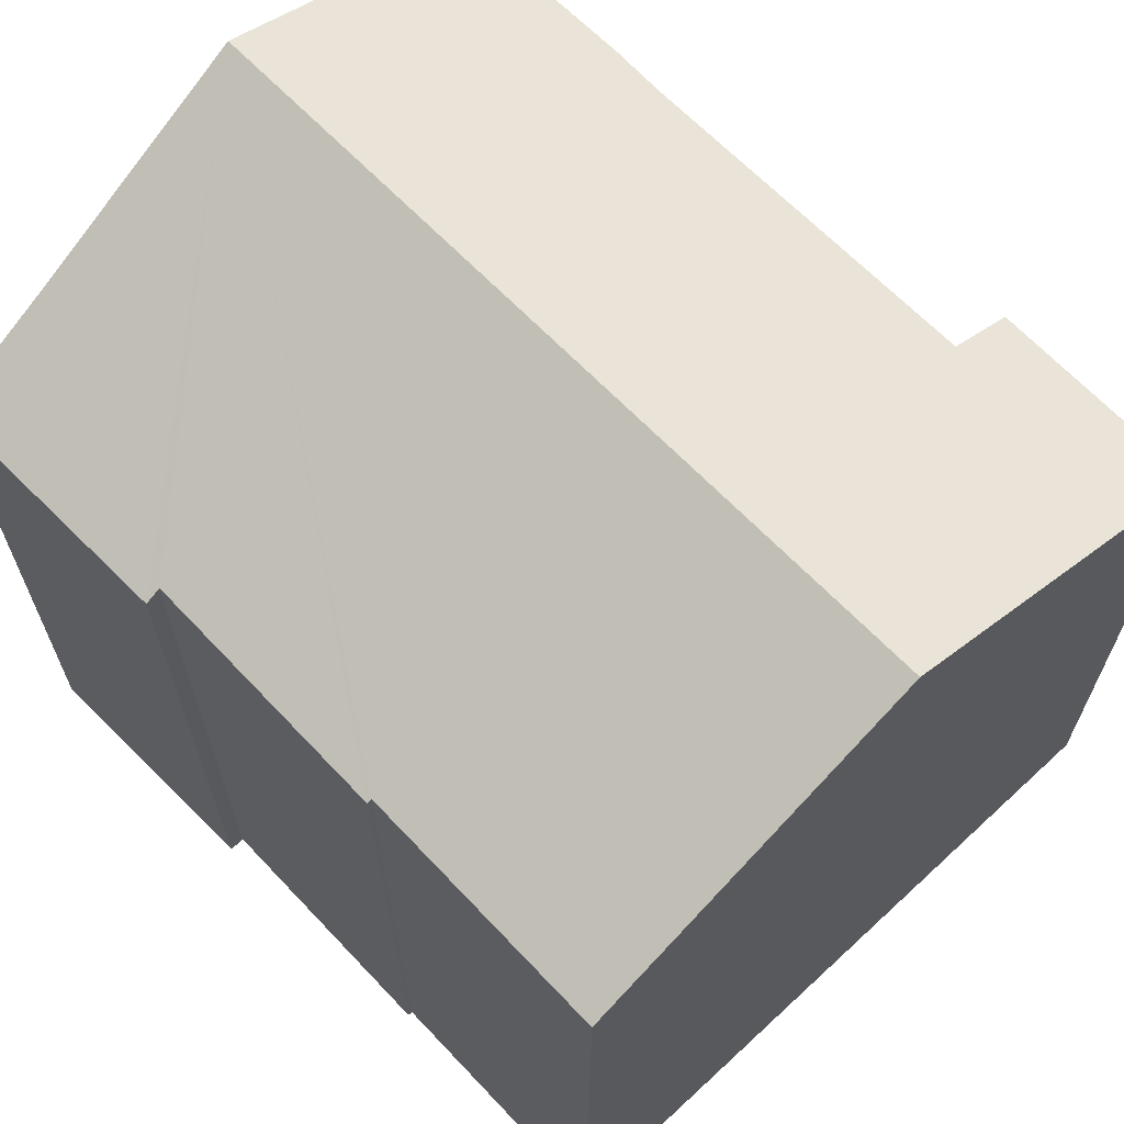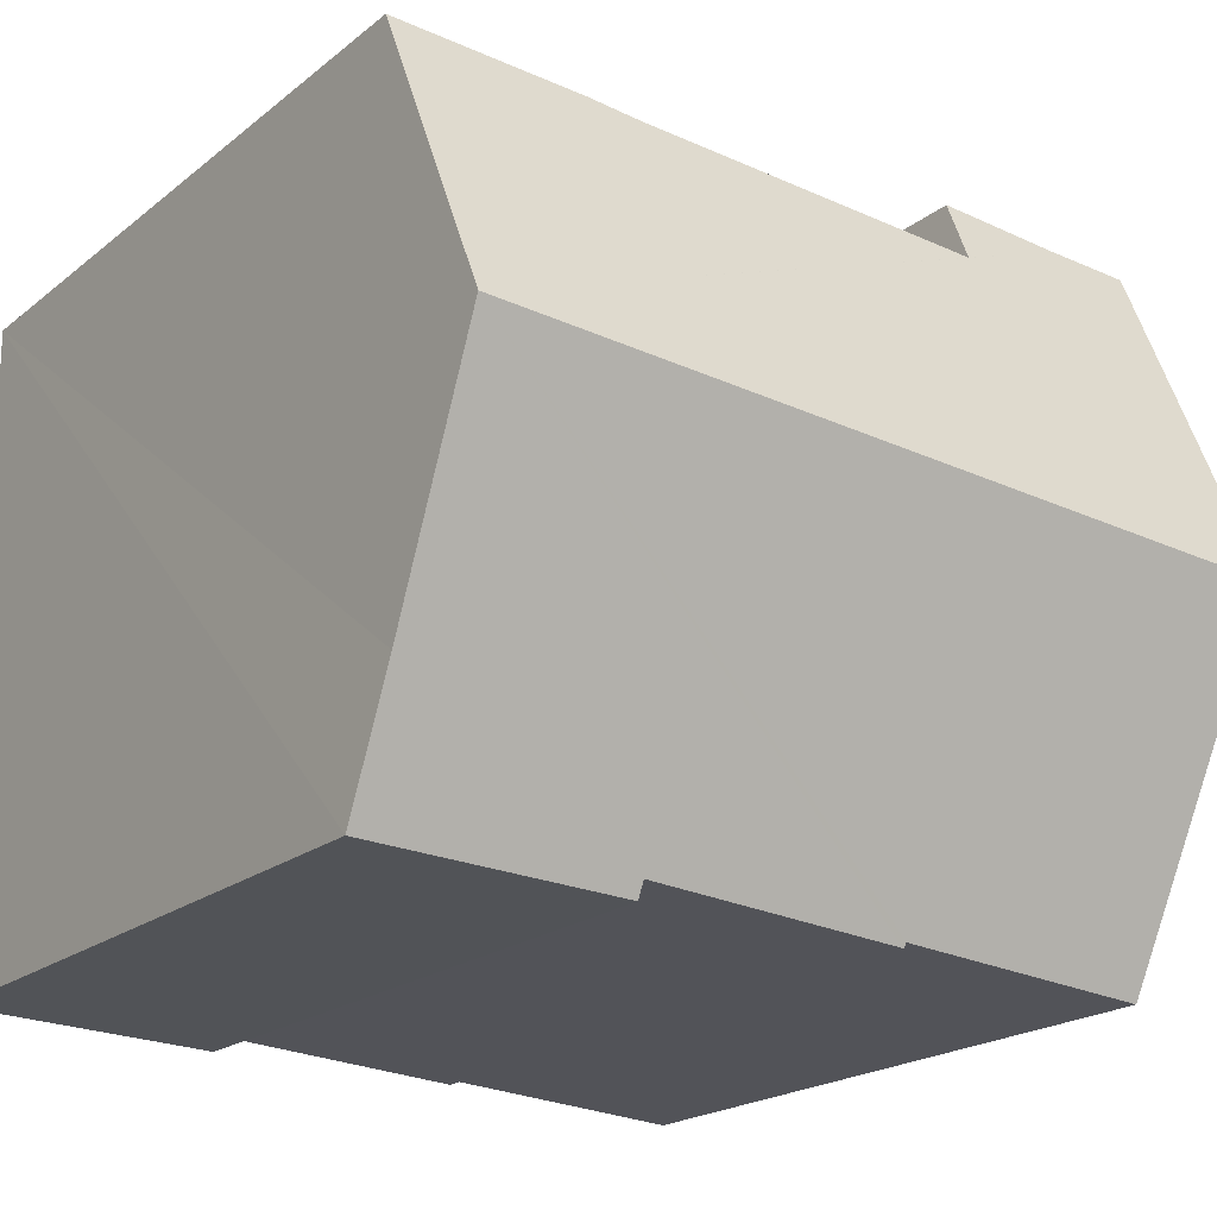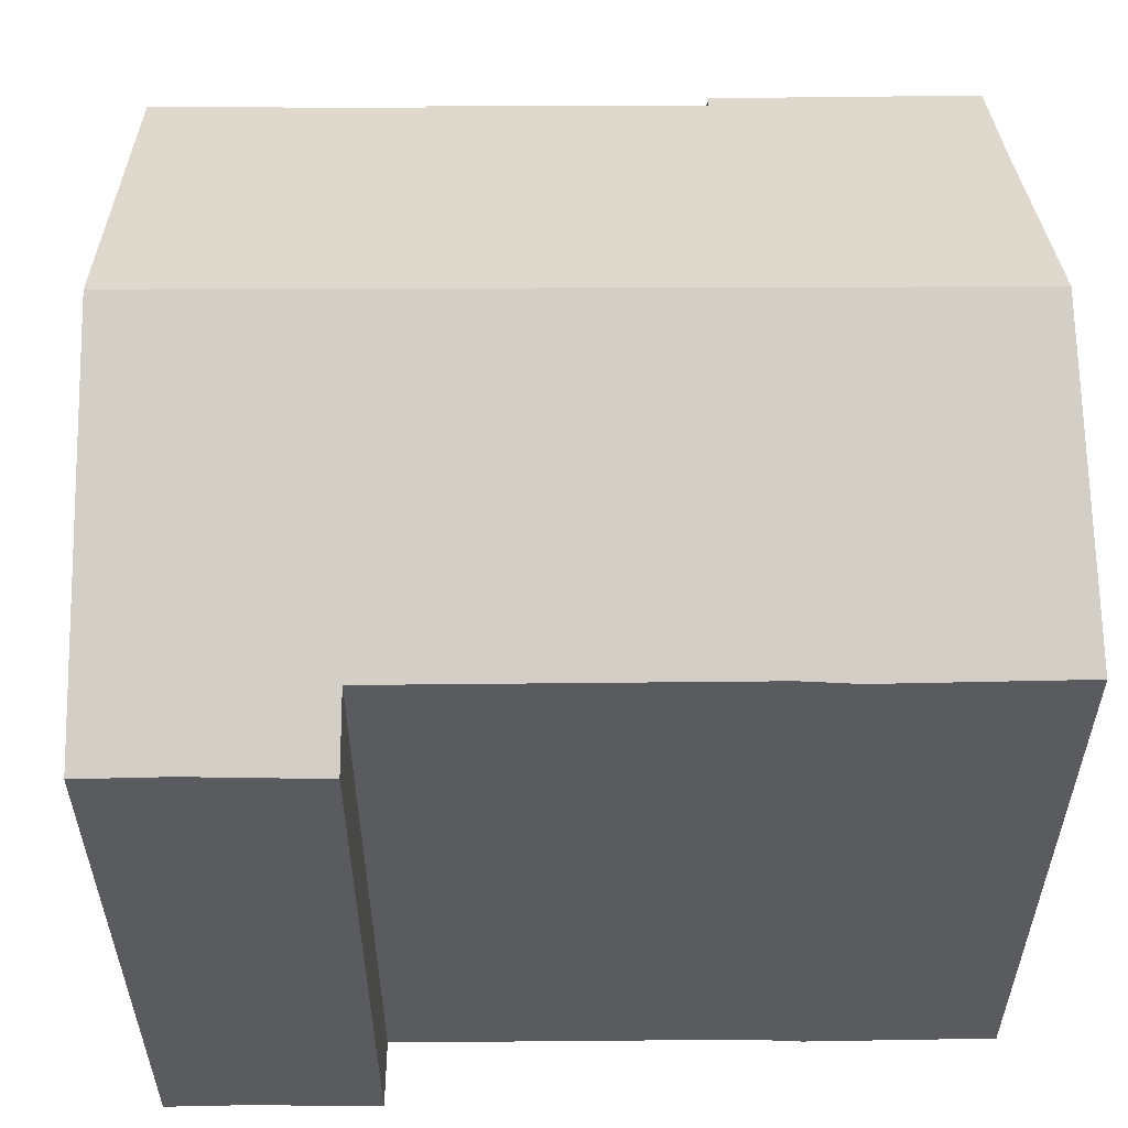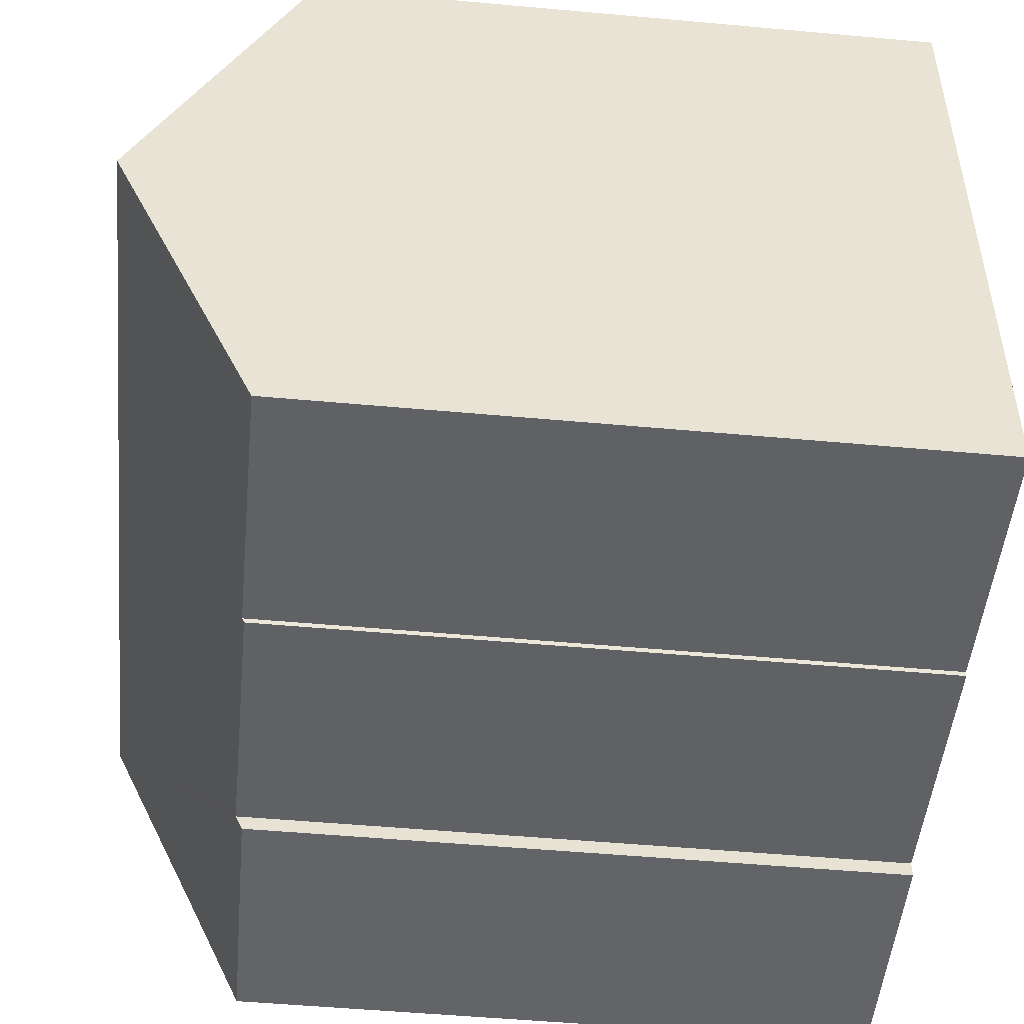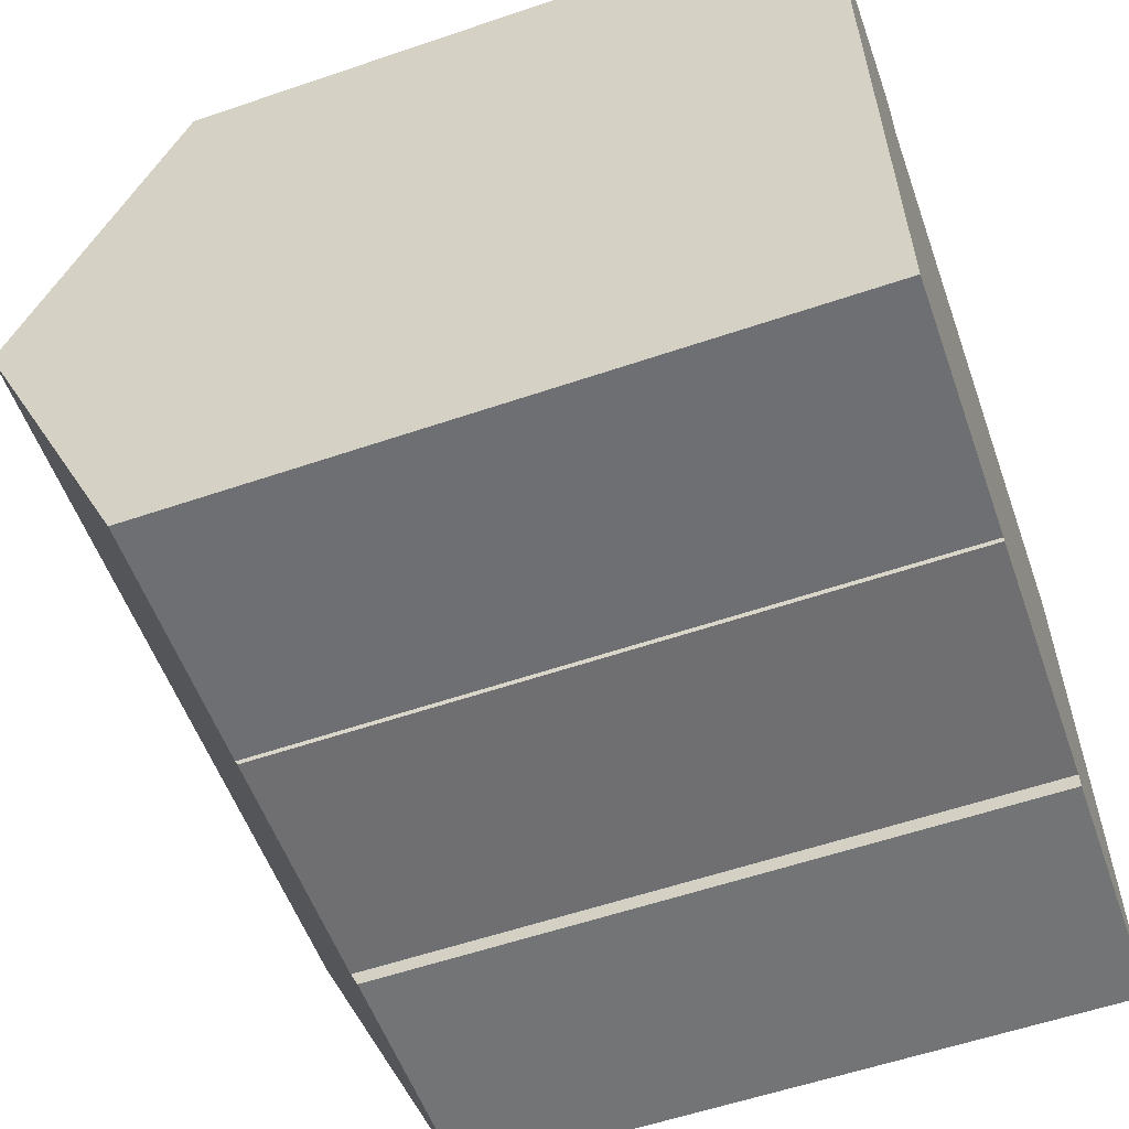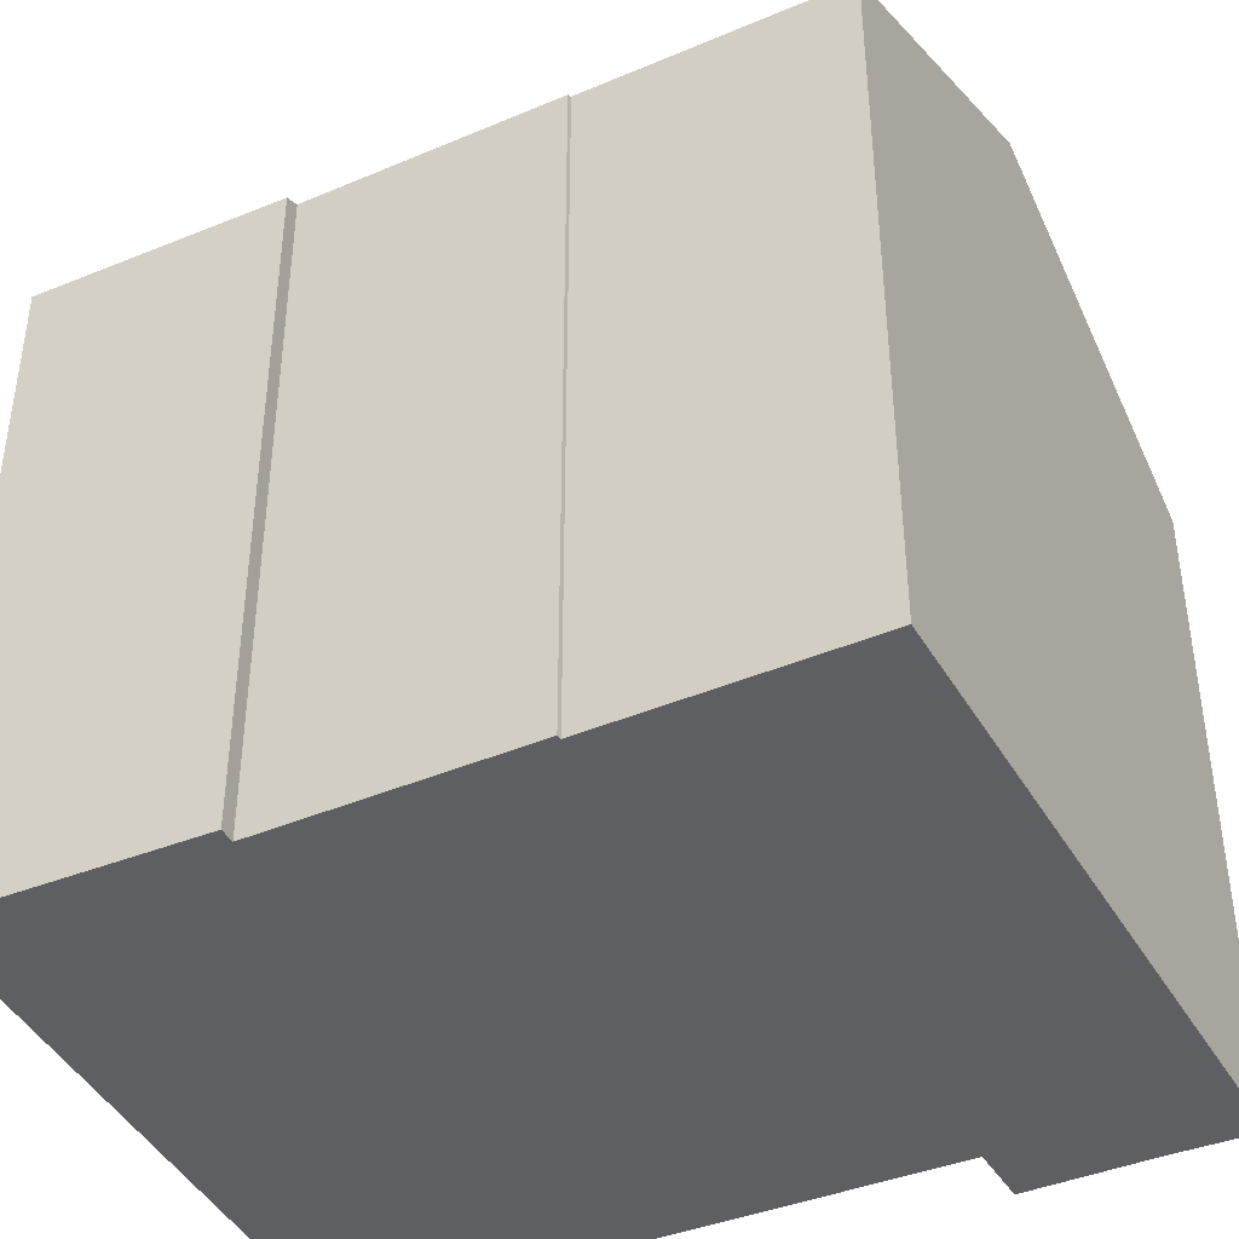
<metadata>
{"format":"obj","ext":"obj","renderer":"f3d","projection":"perspective","resolution":1024,"background":"white","views":[{"elev":66.3,"azim":-136.9,"up":"+Y"},{"elev":-20.5,"azim":144.3,"up":"+Z"},{"elev":56.6,"azim":-3.2,"up":"+Y"},{"elev":-53.3,"azim":-95.5,"up":"+Z"},{"elev":-57.9,"azim":-70.6,"up":"+Z"},{"elev":-40.8,"azim":-156.0,"up":"+Y"}]}
</metadata>
<code>
v  12.2 14.29 -14.85
v  17.71 14.5 -14.1
v  17.71 14.24 -14.66
v  17.71 14.56 -13.96
v  17.71 15.46 -12.01
v  17.77 17.81 -6.862
v  12.19 14.44 -14.51
v  12.08 14.44 -14.52
v  6.64 14.42 -14.85
v  6.609 14.42 -14.85
v  6.592 14.47 -14.75
v  0.54 17.81 -7.761
v  1.051 14.44 -15.09
v  1.877 14.26 0.064
v  0 14.25 8.723e-16
v  4.784 14.91 -1.201
v  4.676 14.24 0.254
v  12.53 14.93 -0.839
v  13.69 14.9 -0.727
v  17.03 14.93 -0.602
v  17.78 17.4 -5.976
v  17.85 14.93 -0.569
v  17.85 3.484e-17 -0.569
v  17.71 8.978e-16 -14.66
v  17.77 4.202e-16 -6.862
v  17.78 3.659e-16 -5.976
v  17.71 7.351e-16 -12.01
v  17.71 8.548e-16 -13.96
v  17.71 8.631e-16 -14.1
v  4.784 7.354e-17 -1.201
v  4.676 -1.555e-17 0.254
v  12.2 9.095e-16 -14.85
v  12.19 8.885e-16 -14.51
v  6.609 9.095e-16 -14.85
v  12.08 8.889e-16 -14.52
v  6.64 9.094e-16 -14.85
v  6.592 9.033e-16 -14.75
v  1.051 9.242e-16 -15.09
v  0 0 0
v  0.54 4.752e-16 -7.761
v  1.877 -3.919e-18 0.064
v  12.53 5.137e-17 -0.839
v  13.69 4.452e-17 -0.727
v  17.03 14.93 -0.602
v  17.03 3.686e-17 -0.602
v  17.41 3.594e-17 -0.587
v  17.73 3.515e-17 -0.574
g defaultobject
f 1 2 3
f 2 1 4
f 4 1 5
f 5 1 6
f 6 1 7
f 6 7 8
f 6 8 9
f 6 9 10
f 6 10 11
f 6 11 12
f 12 11 13
f 14 12 15
f 12 14 6
f 6 14 16
f 16 14 17
f 6 16 18
f 6 18 19
f 6 19 20
f 6 20 21
f 21 20 22
f 23 21 22
f 21 23 6
f 6 23 5
f 5 23 4
f 4 23 2
f 2 23 3
f 3 23 24
f 24 23 25
f 25 23 26
f 24 25 27
f 24 27 28
f 24 28 29
f 17 30 16
f 30 17 31
f 3 32 1
f 32 3 24
f 33 8 7
f 8 33 9
f 9 33 10
f 10 33 34
f 34 33 35
f 34 35 36
f 37 13 11
f 13 37 38
f 1 33 7
f 33 1 32
f 10 37 11
f 37 10 34
f 38 12 13
f 12 38 15
f 15 38 39
f 39 38 40
f 15 41 14
f 41 15 39
f 41 17 14
f 17 41 31
f 16 42 18
f 42 16 30
f 42 19 18
f 19 42 43
f 43 44 19
f 44 43 22
f 22 43 23
f 23 43 45
f 23 45 46
f 23 46 47
f 41 30 31
f 38 37 40
f 40 33 39
f 33 40 35
f 35 40 37
f 35 37 36
f 36 37 34
f 47 26 23
f 26 47 46
f 26 46 45
f 26 45 43
f 26 43 42
f 26 42 25
f 25 42 30
f 25 30 27
f 27 30 28
f 28 30 29
f 29 30 24
f 24 30 33
f 24 33 32
f 33 30 41
f 33 41 39

</code>
